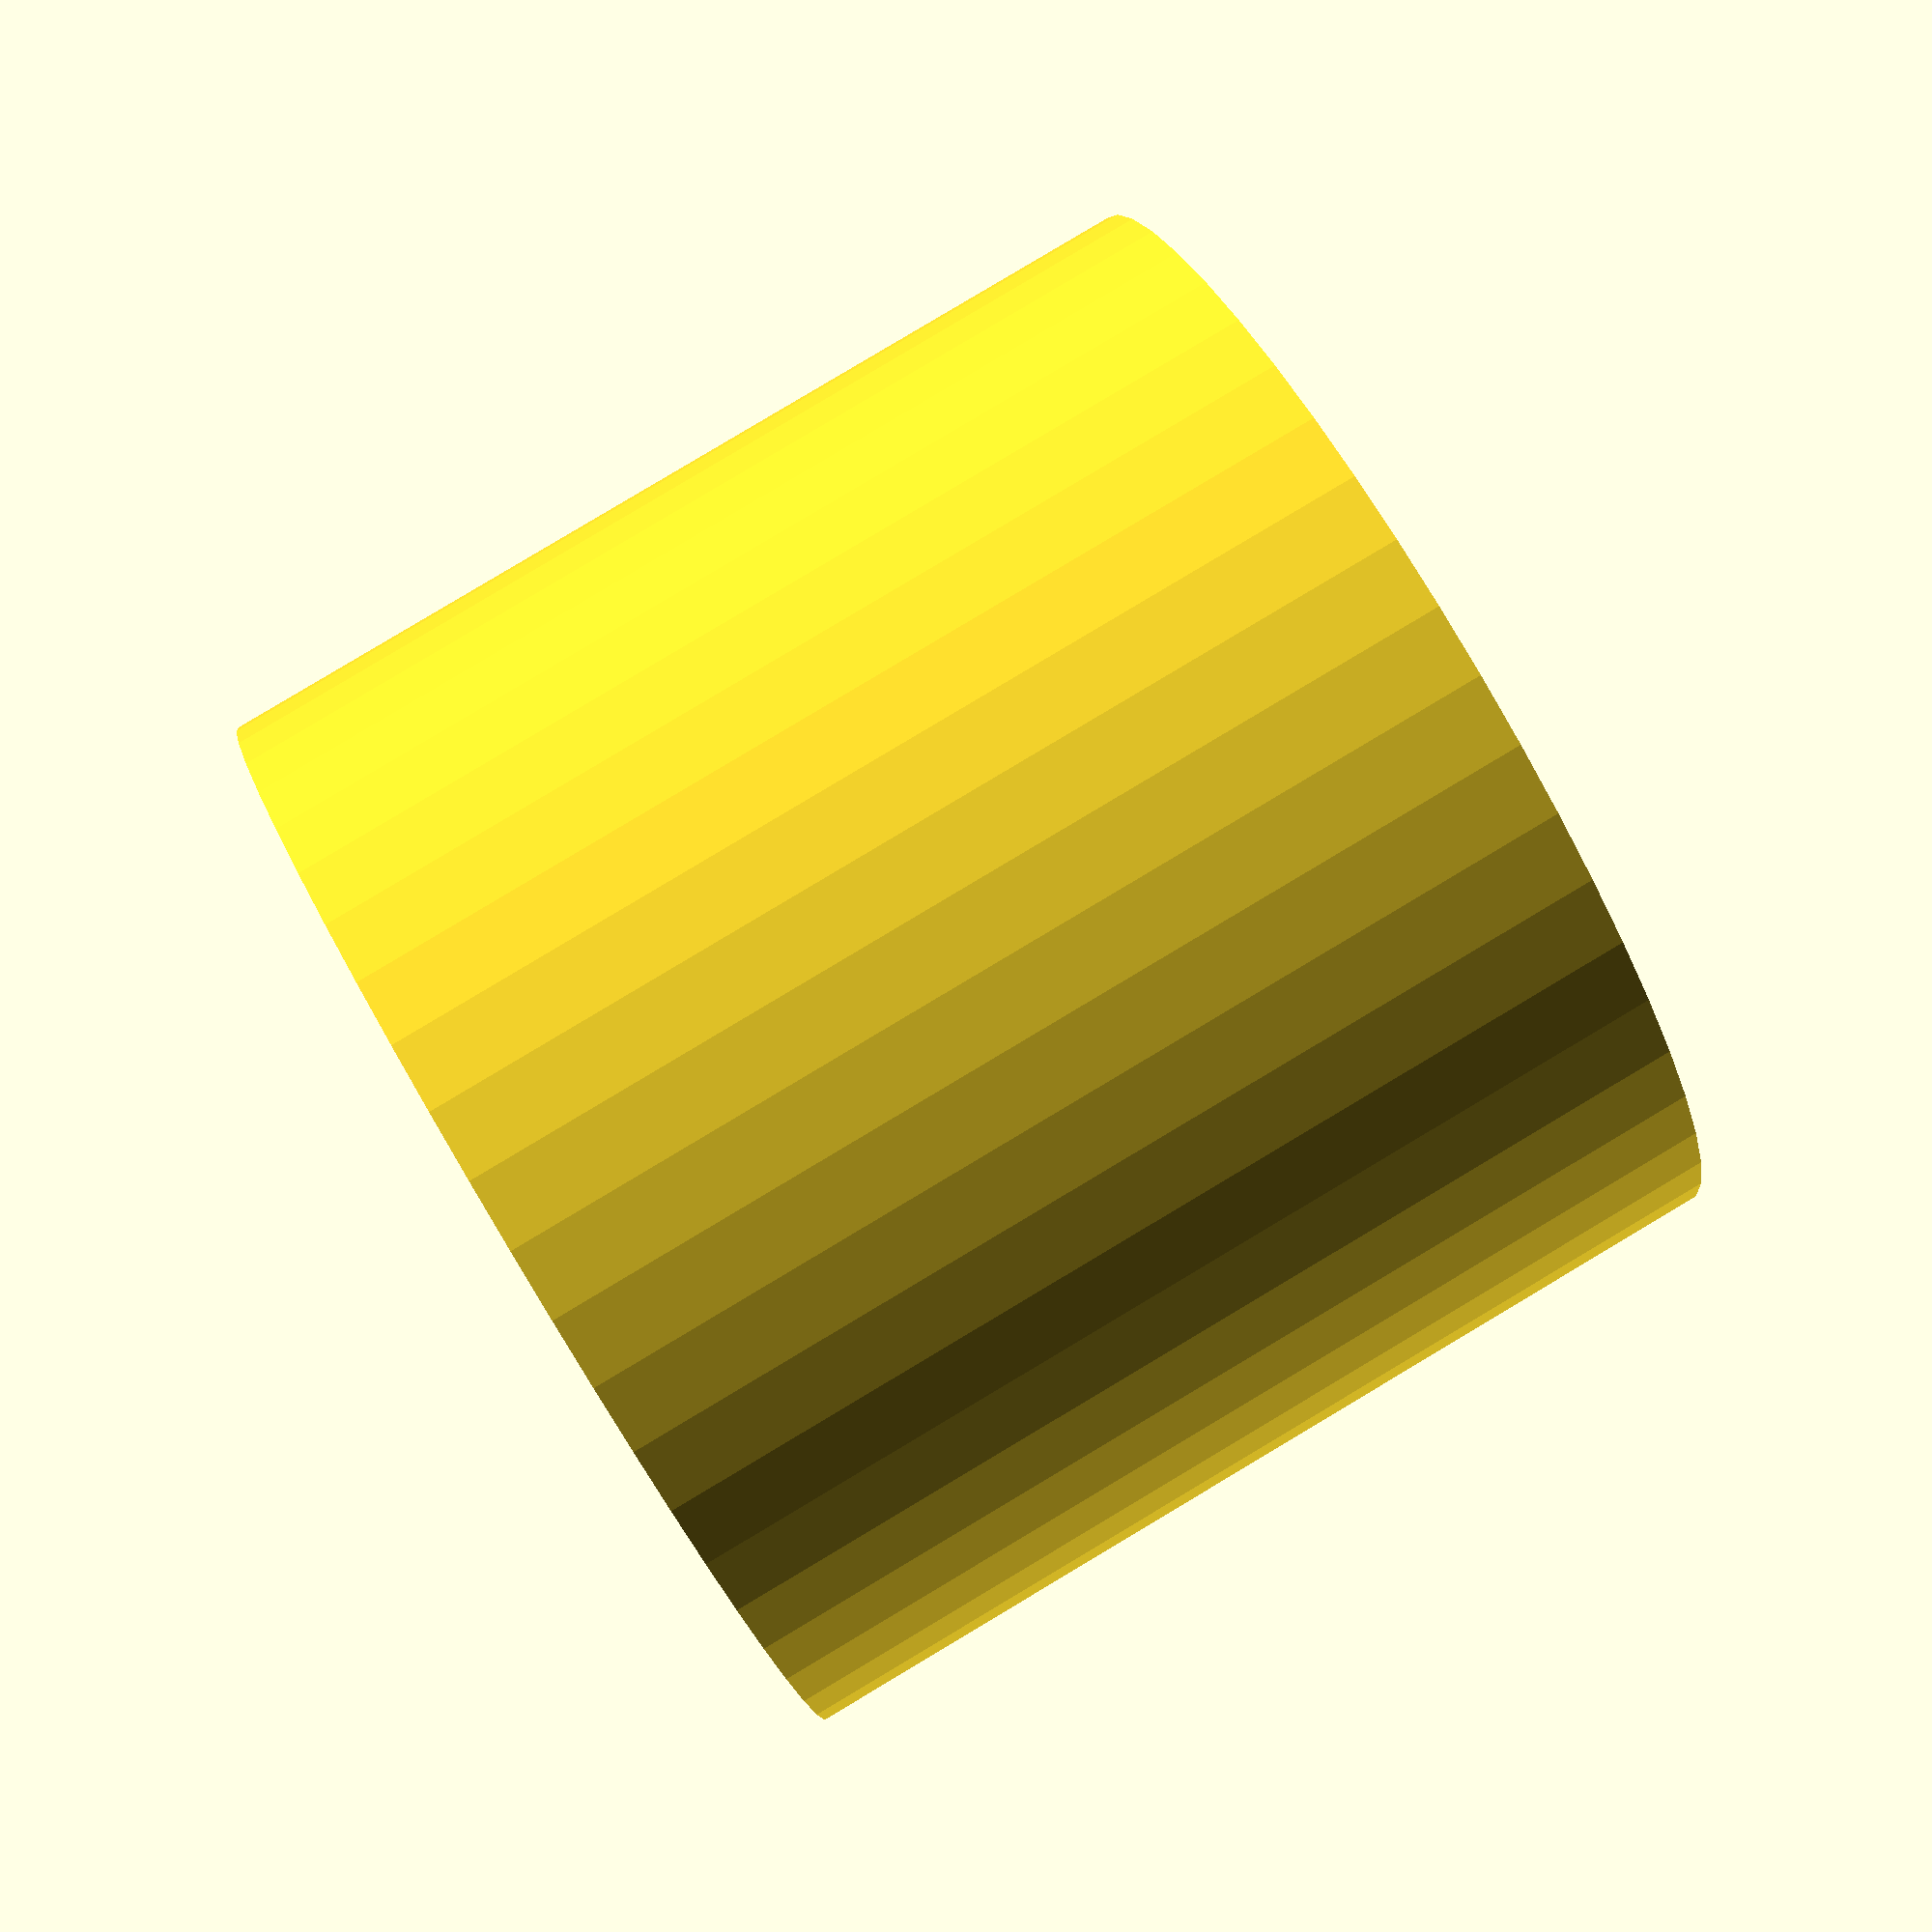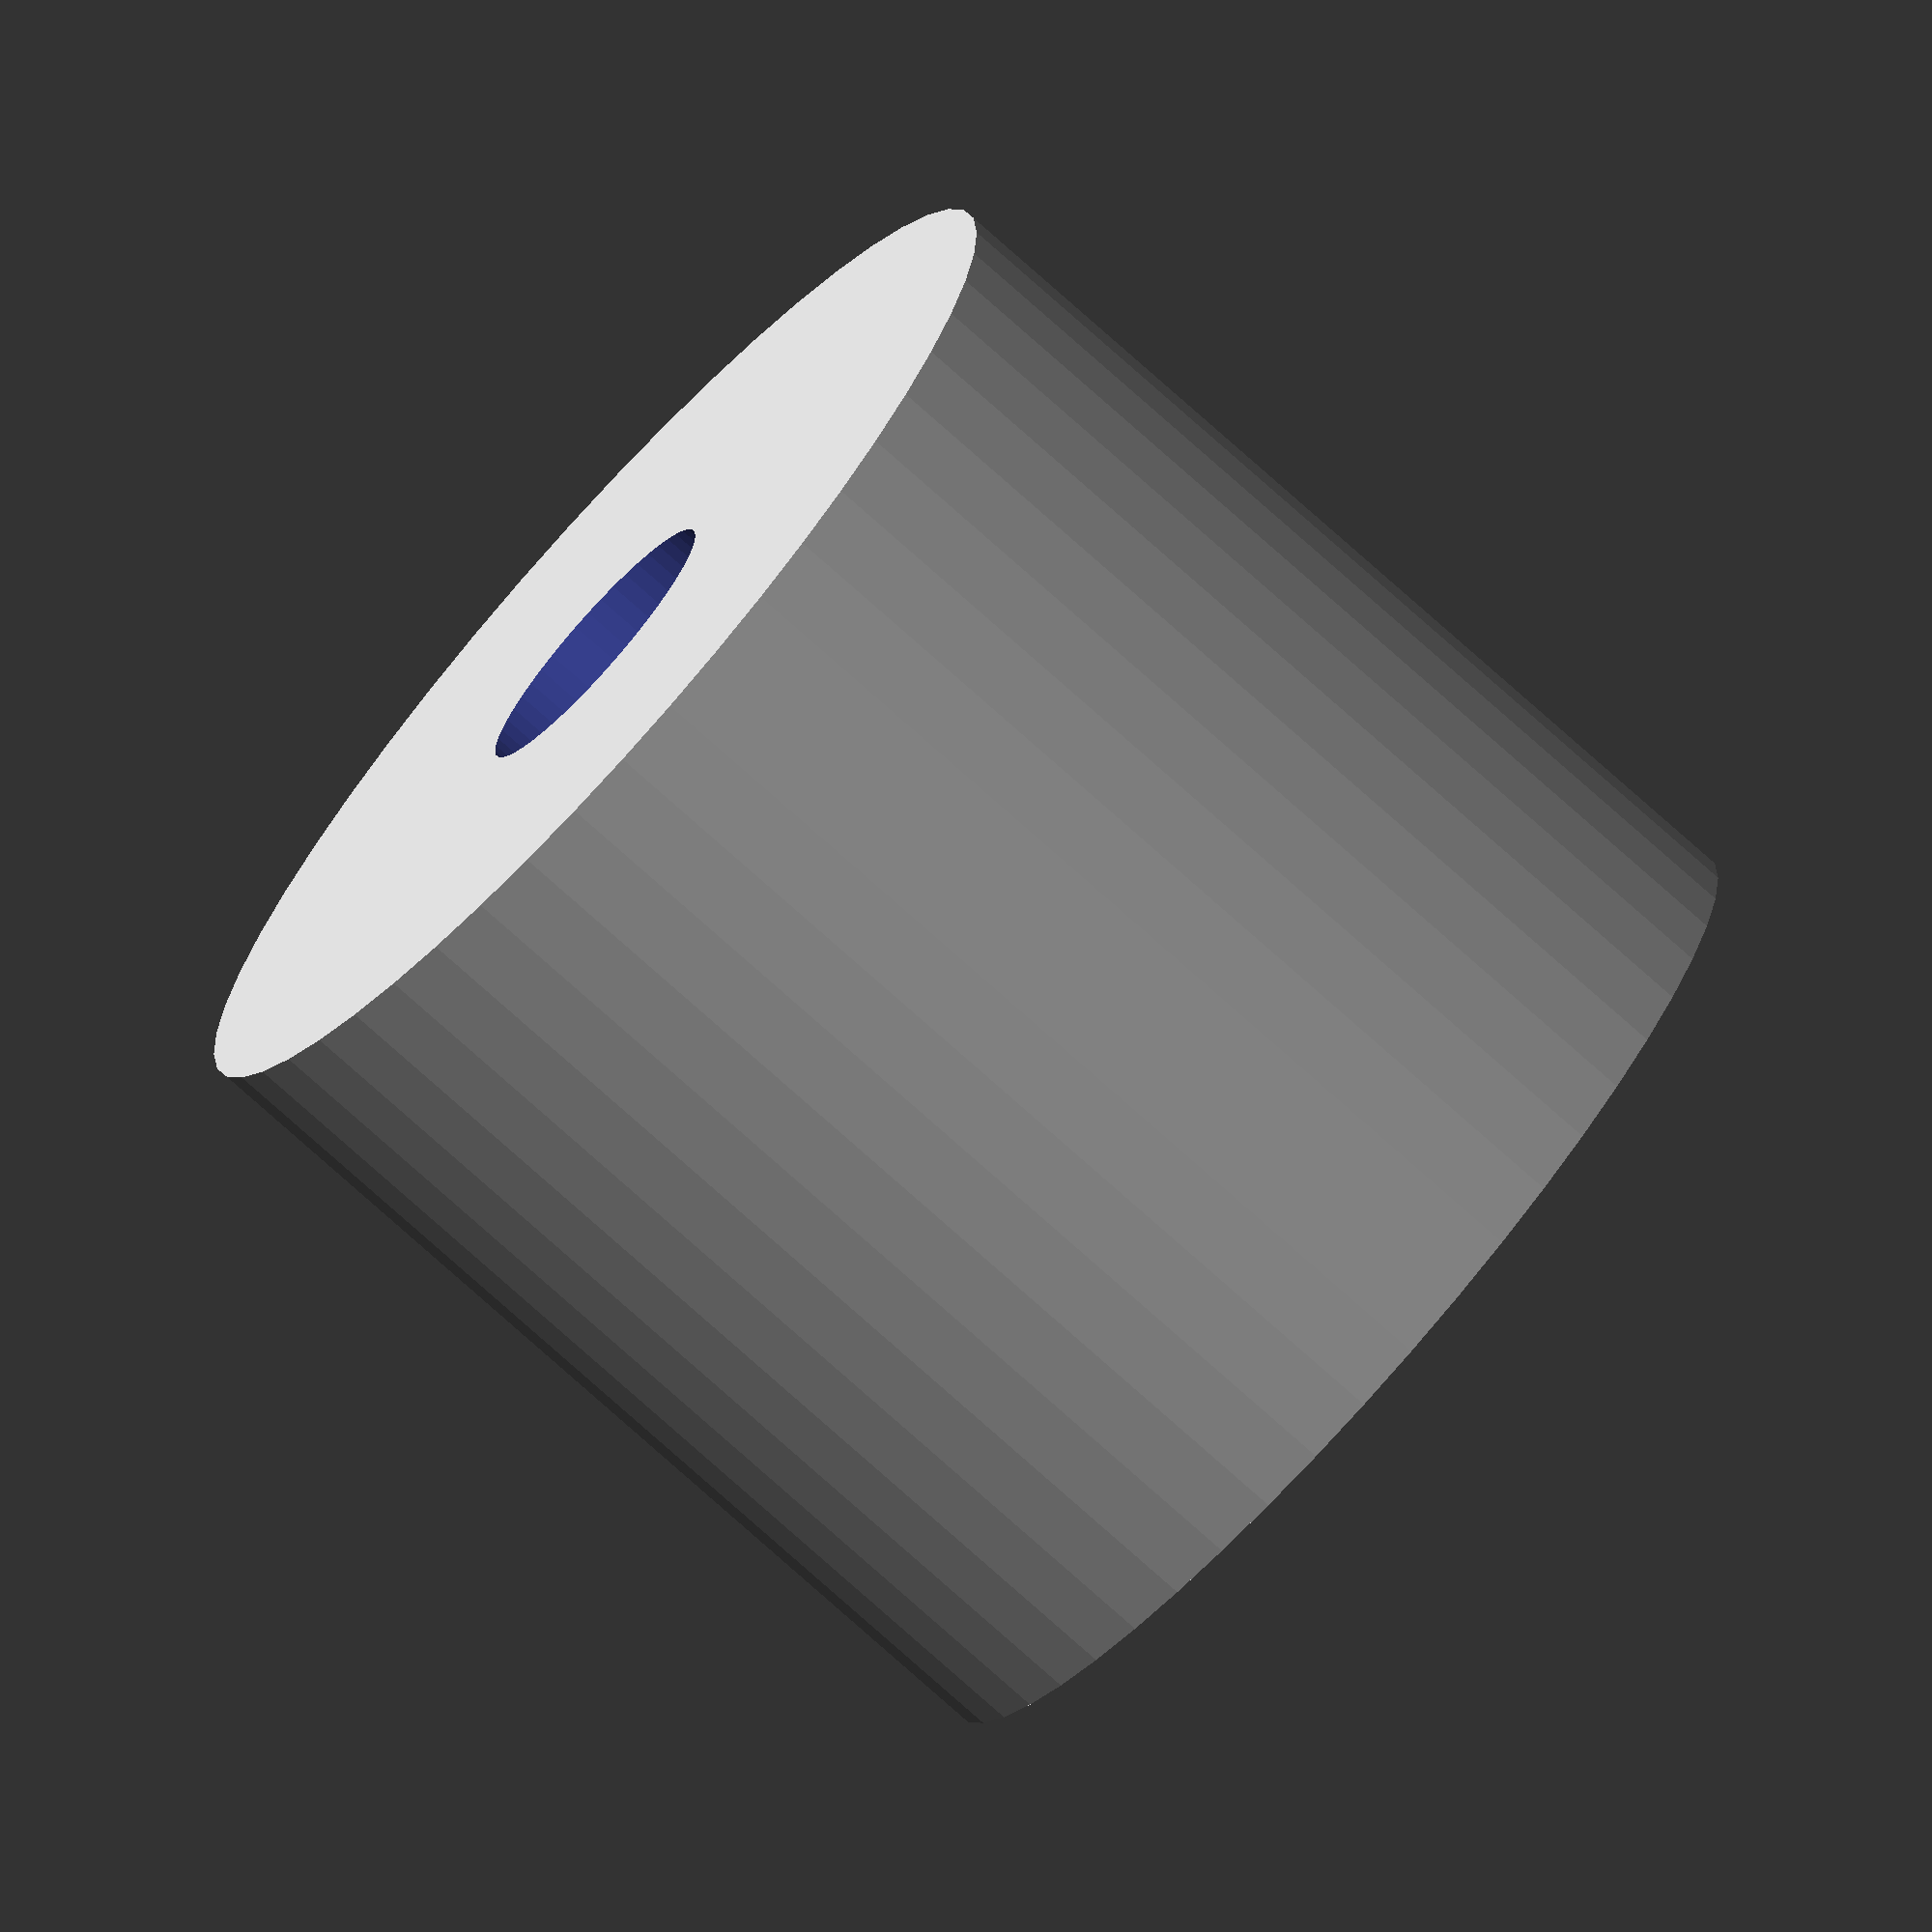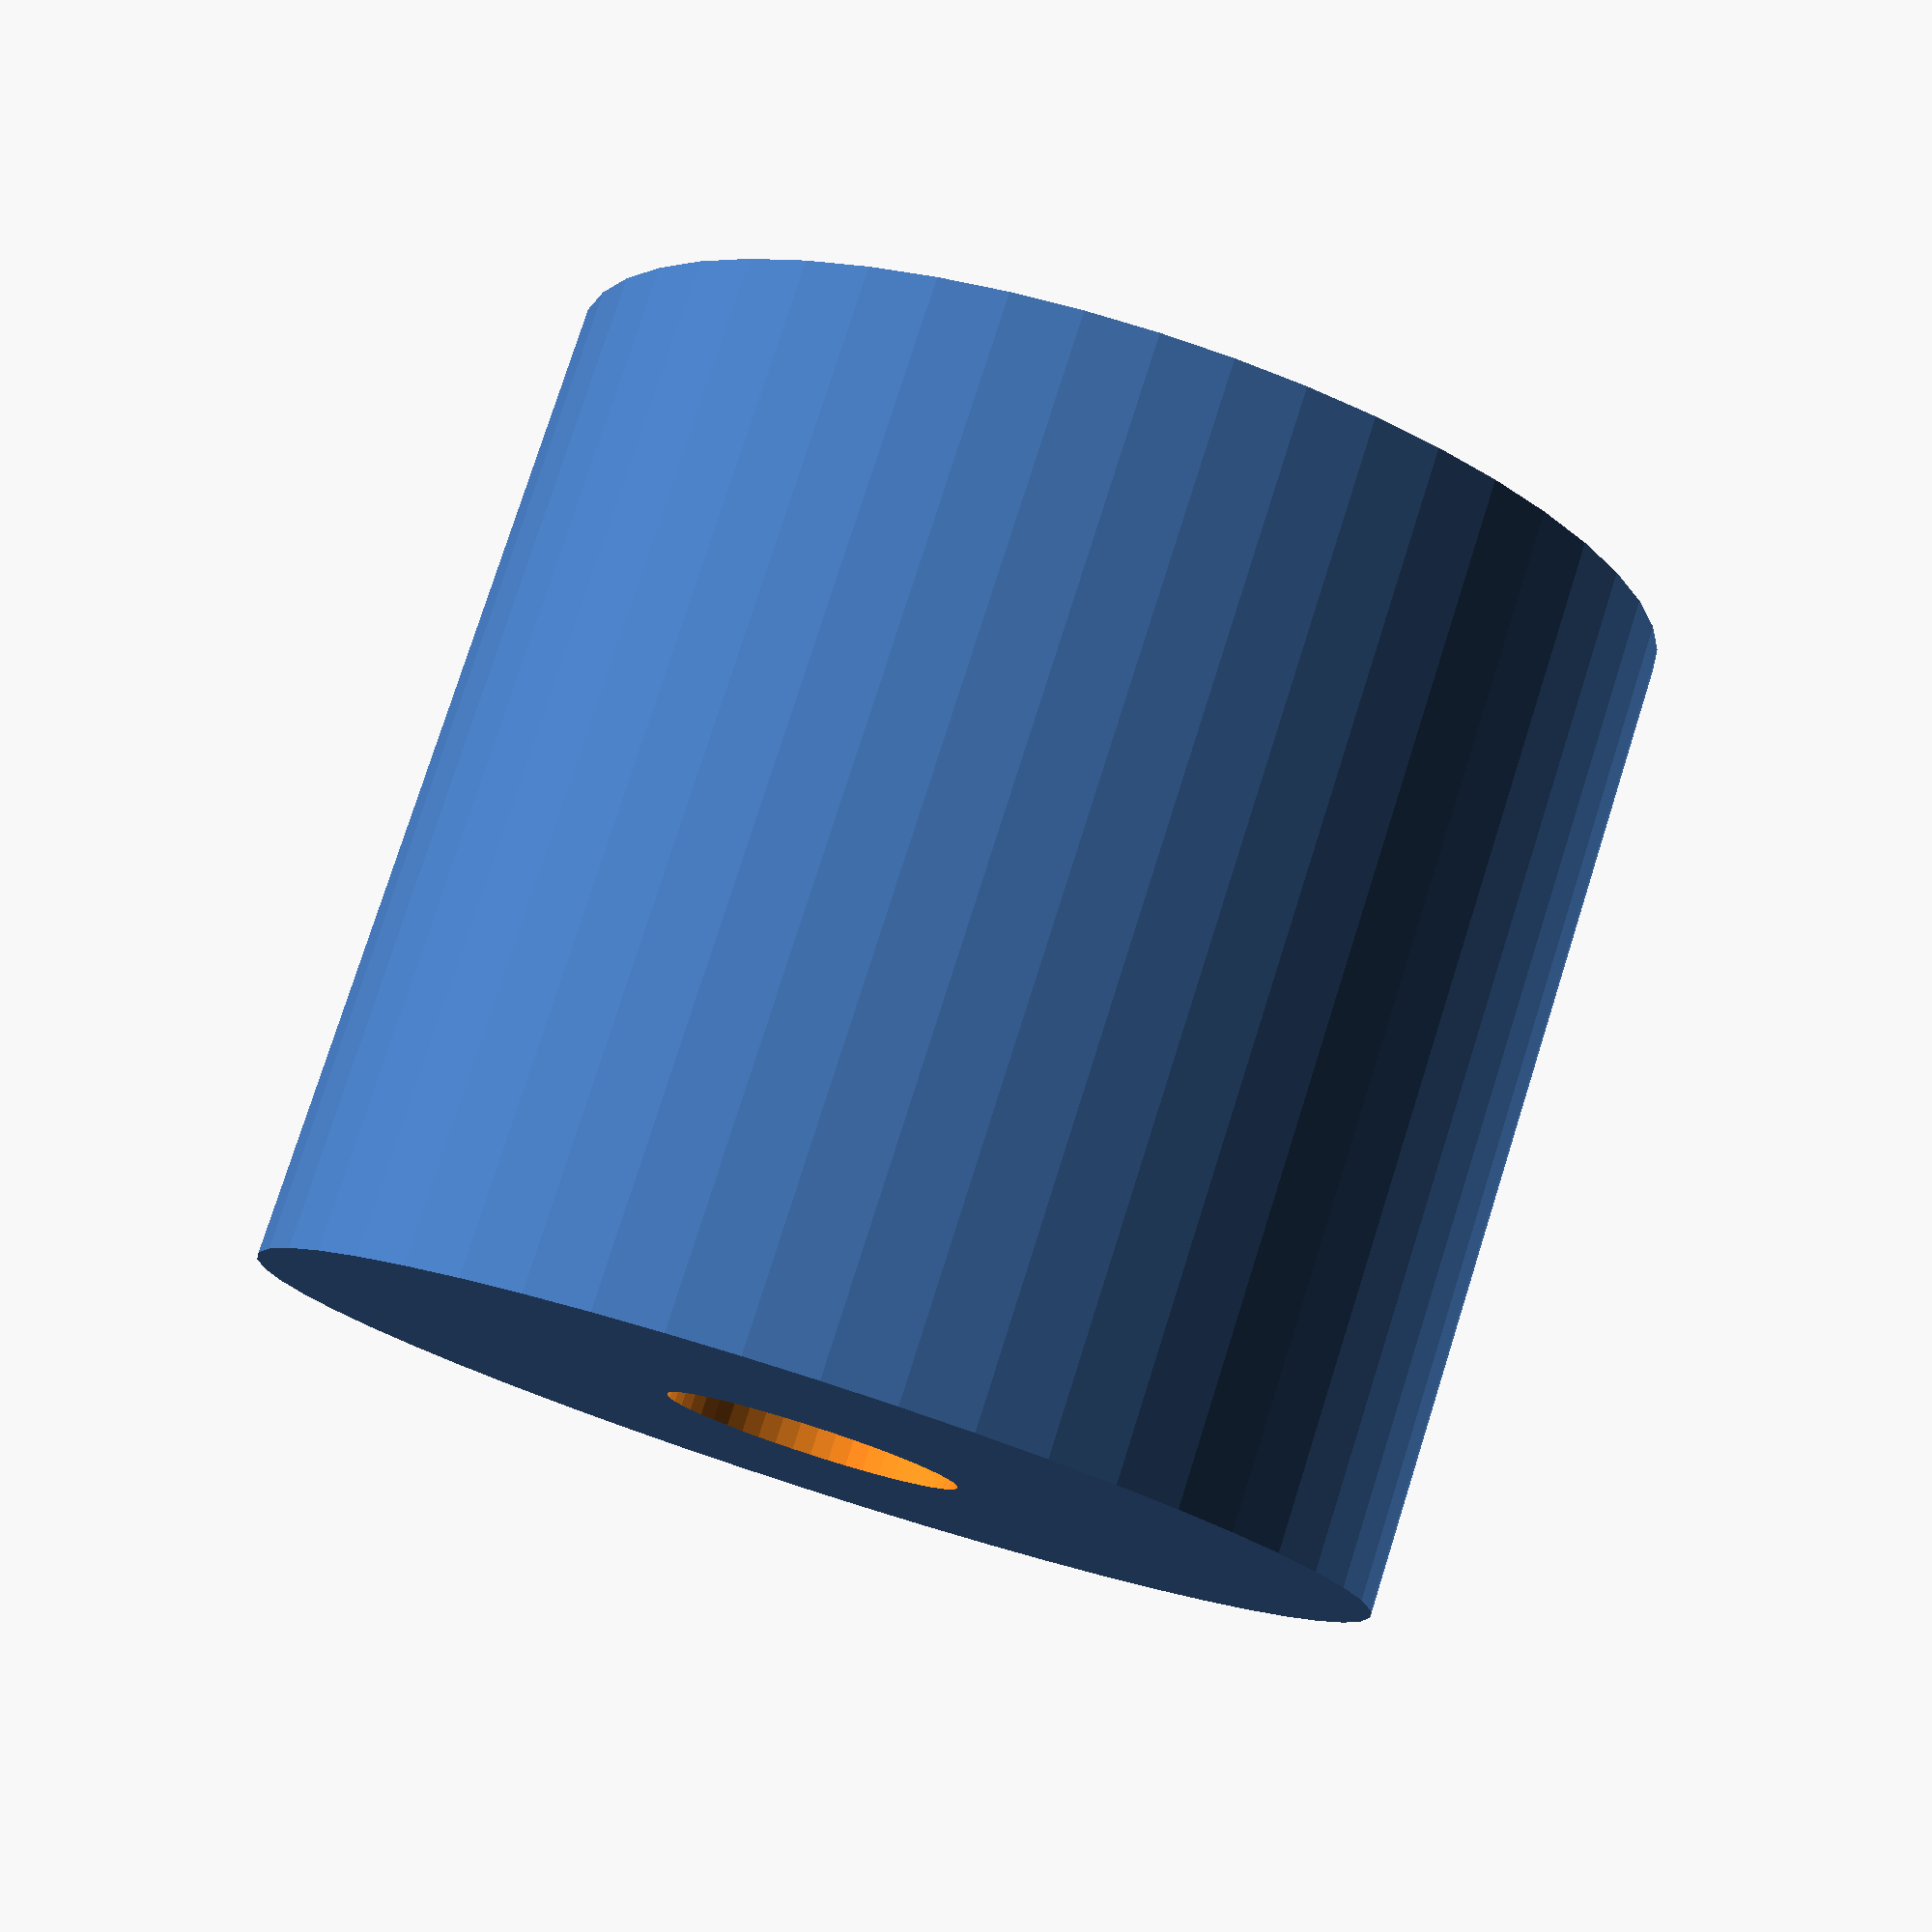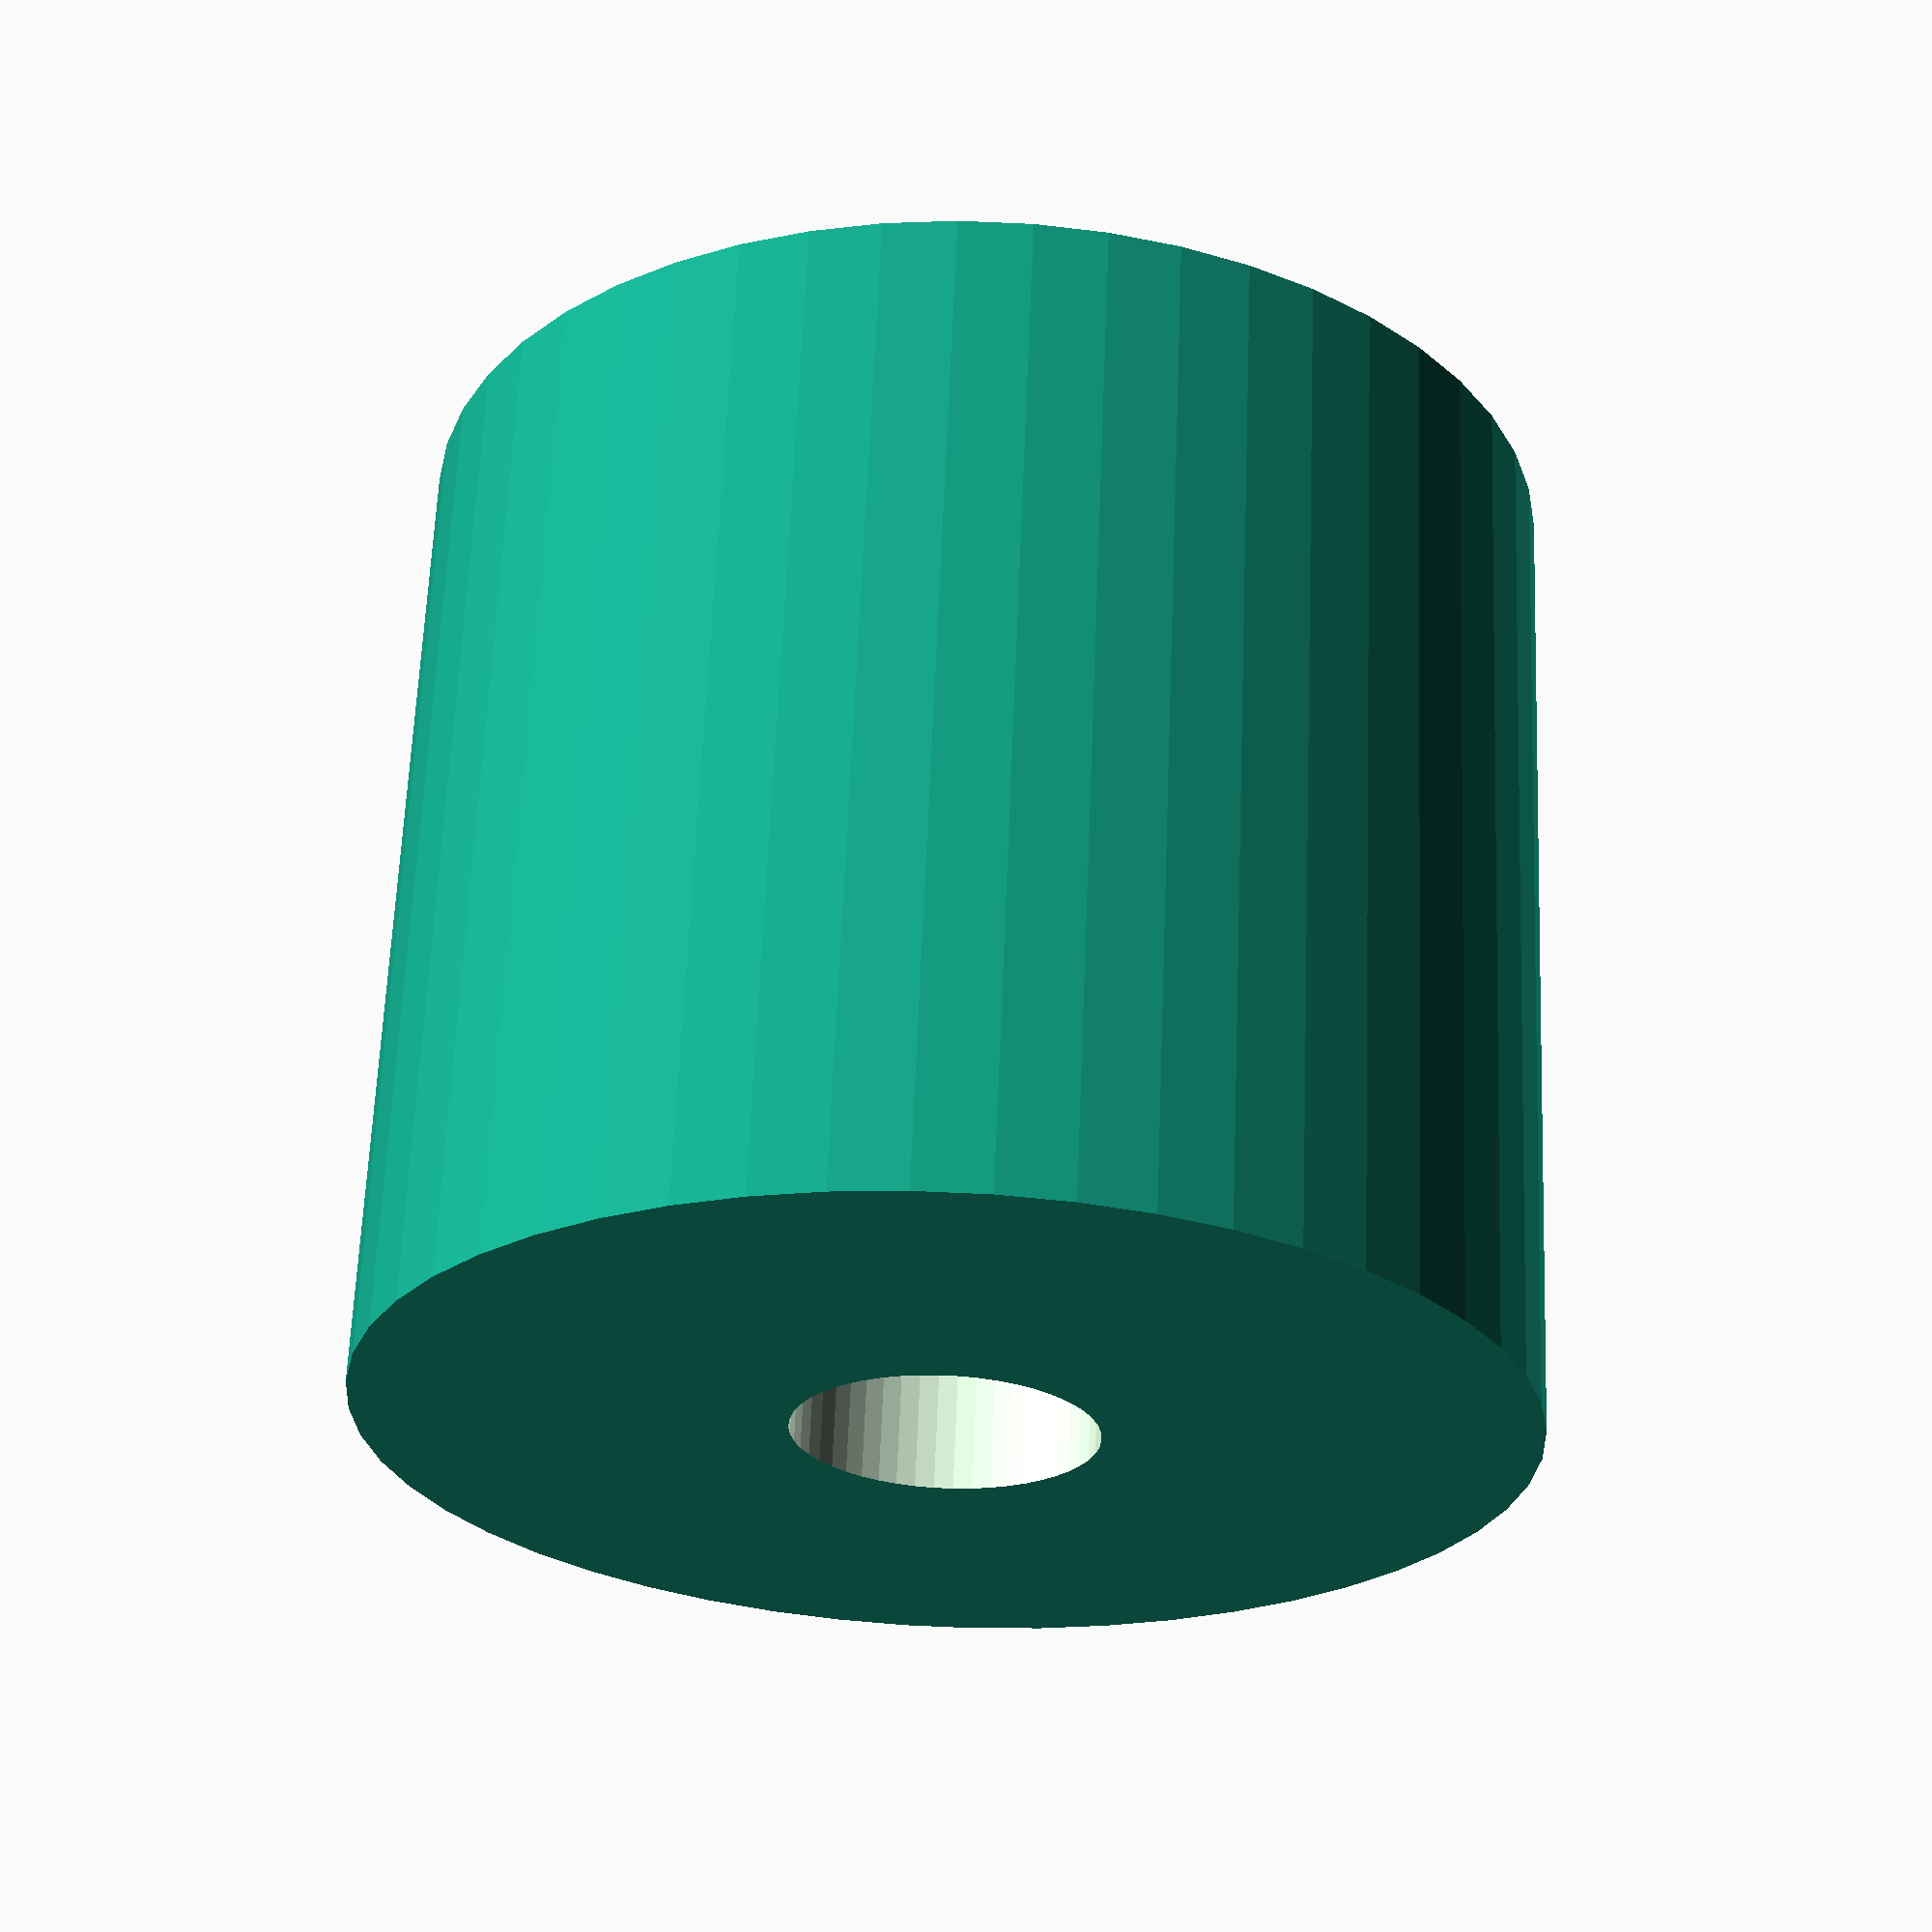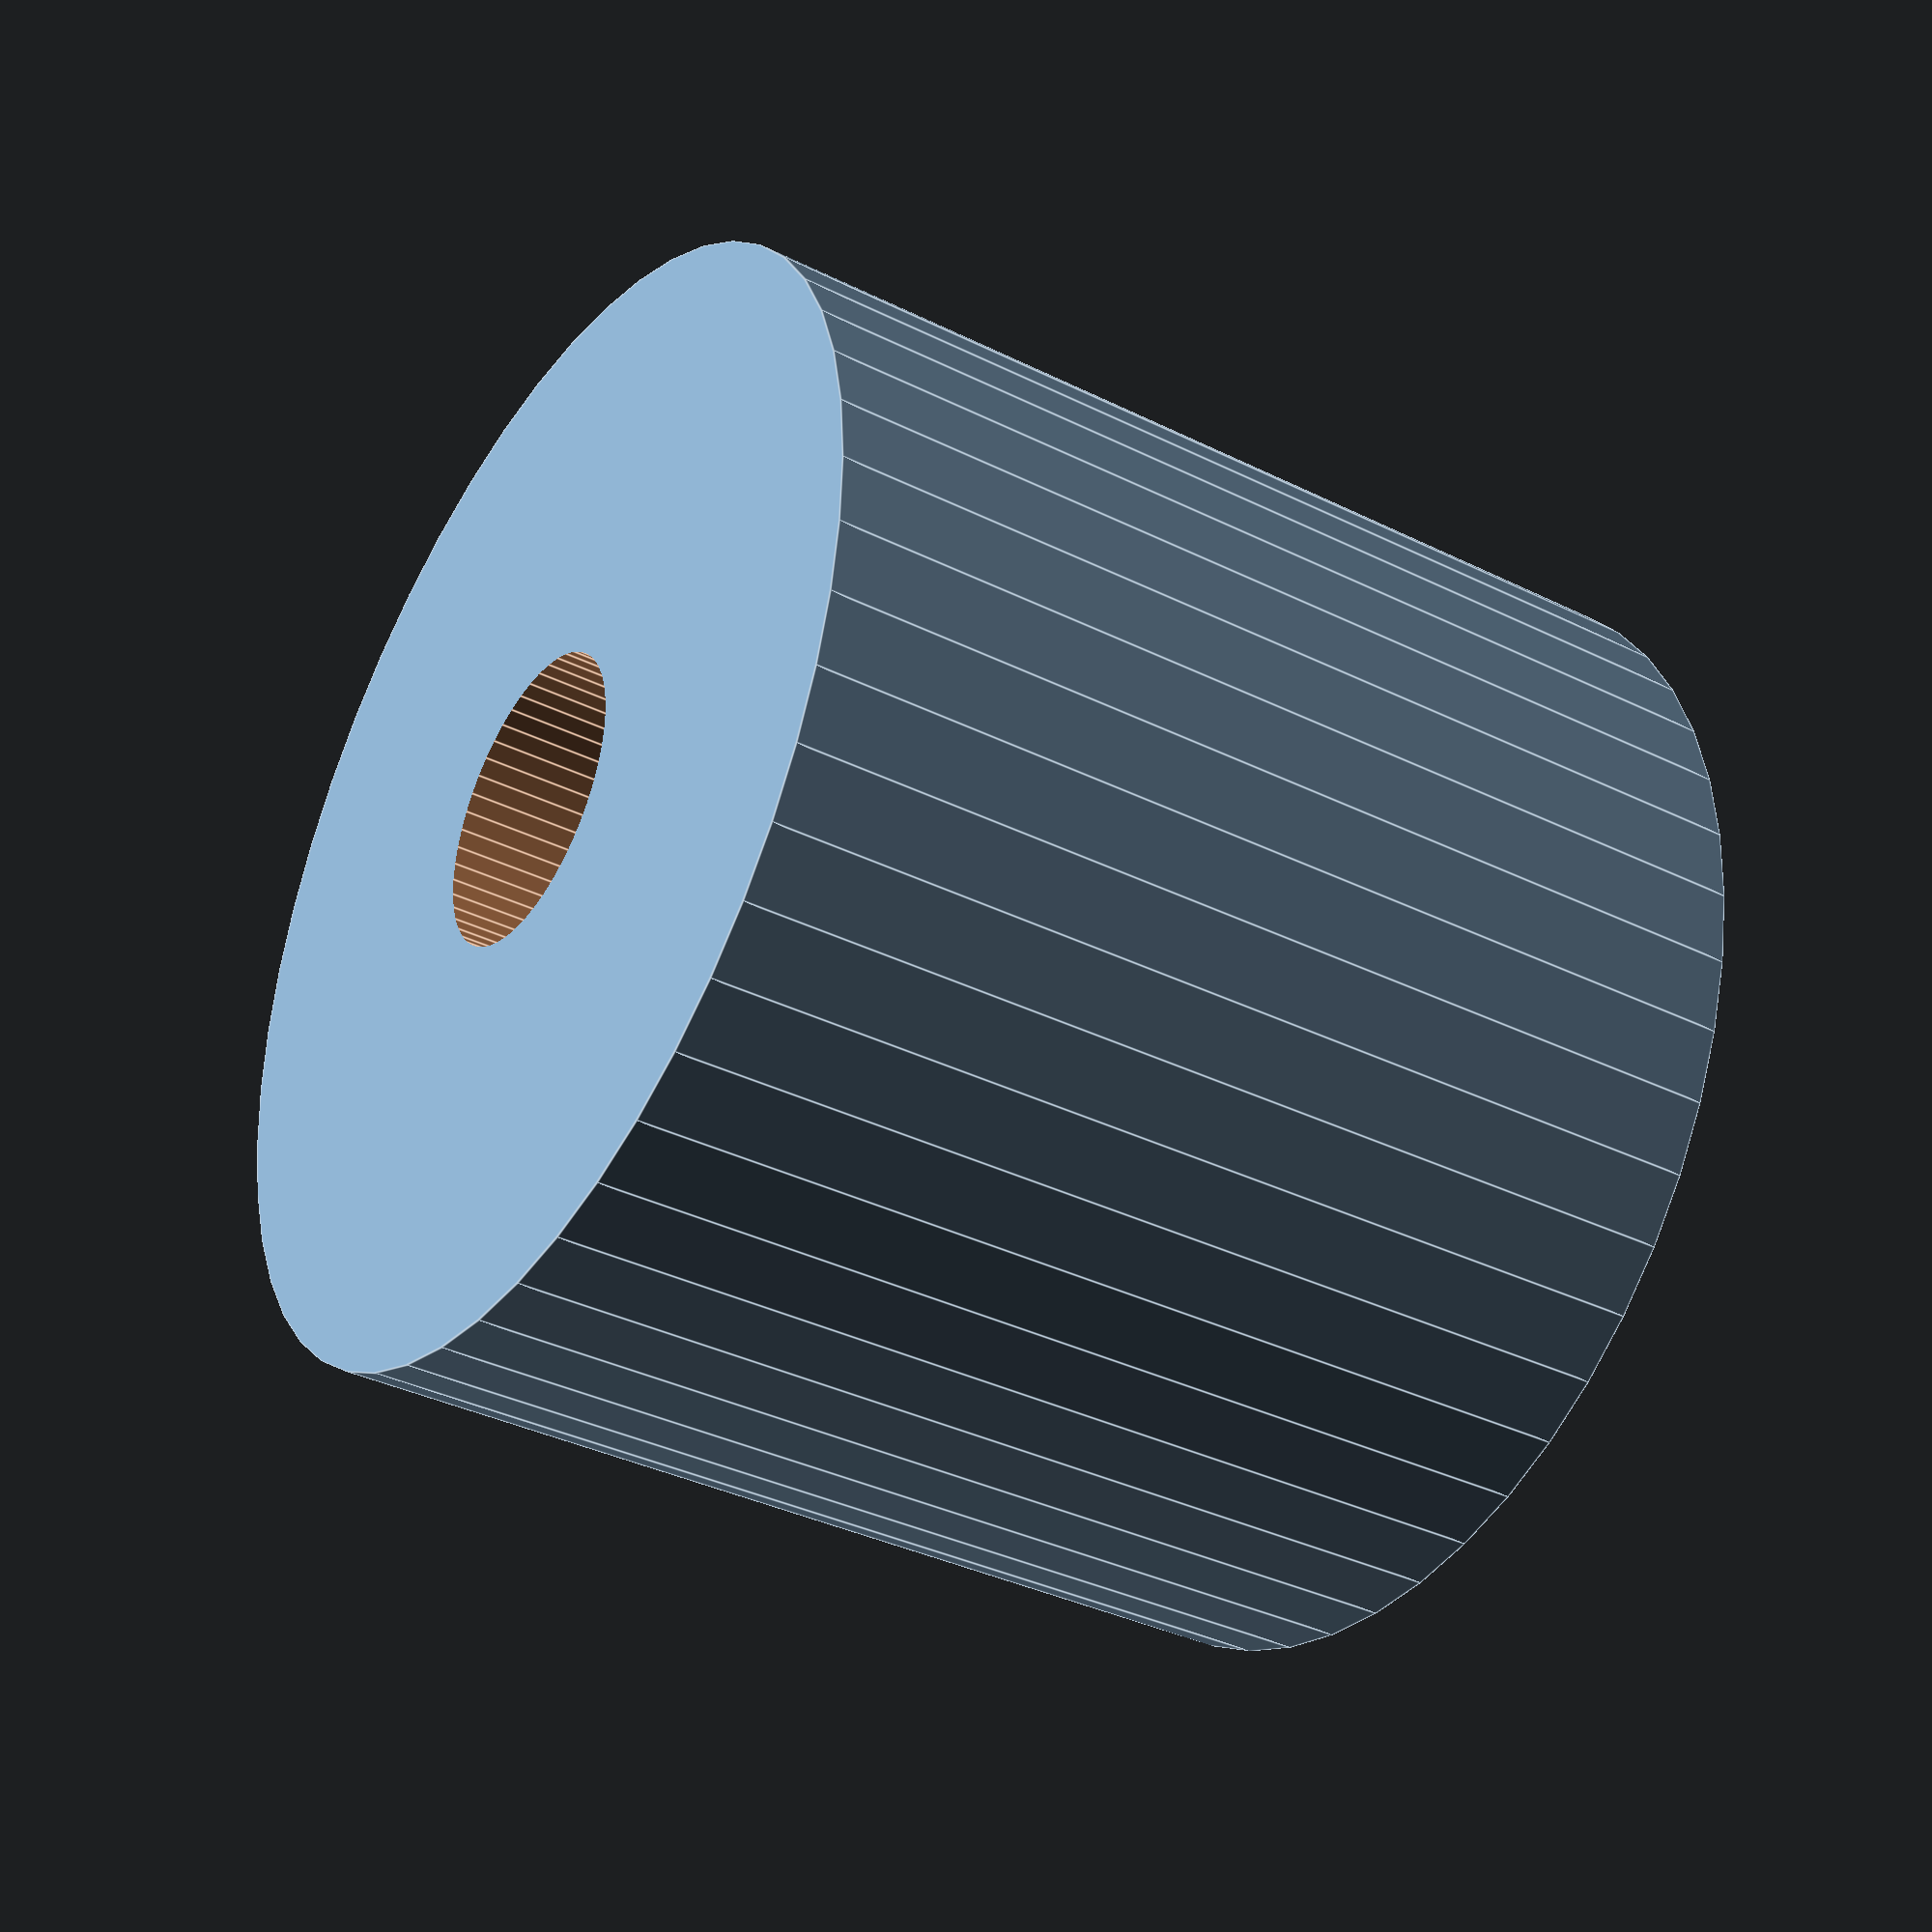
<openscad>
$fn = 50;


difference() {
	union() {
		translate(v = [0, 0, -17.5000000000]) {
			cylinder(h = 35, r = 20.0000000000);
		}
	}
	union() {
		translate(v = [0, 0, -100.0000000000]) {
			cylinder(h = 200, r = 5.2500000000);
		}
	}
}
</openscad>
<views>
elev=95.2 azim=106.0 roll=300.8 proj=p view=solid
elev=75.2 azim=193.9 roll=48.0 proj=o view=wireframe
elev=281.6 azim=63.8 roll=17.6 proj=p view=solid
elev=296.5 azim=224.0 roll=2.3 proj=p view=wireframe
elev=36.0 azim=35.3 roll=57.0 proj=p view=edges
</views>
